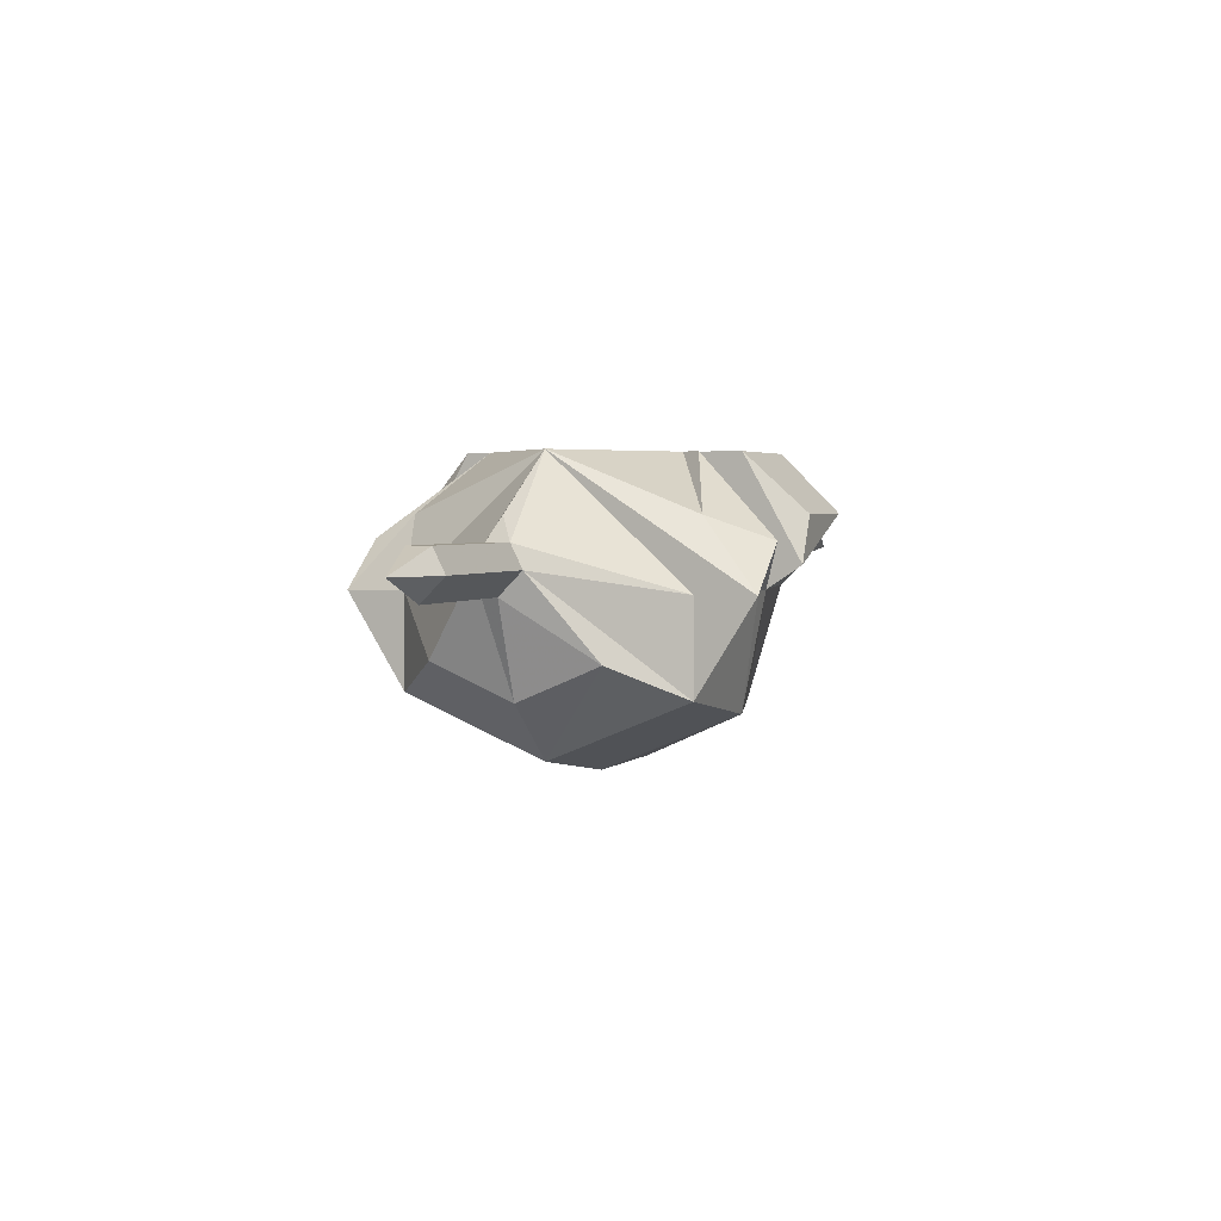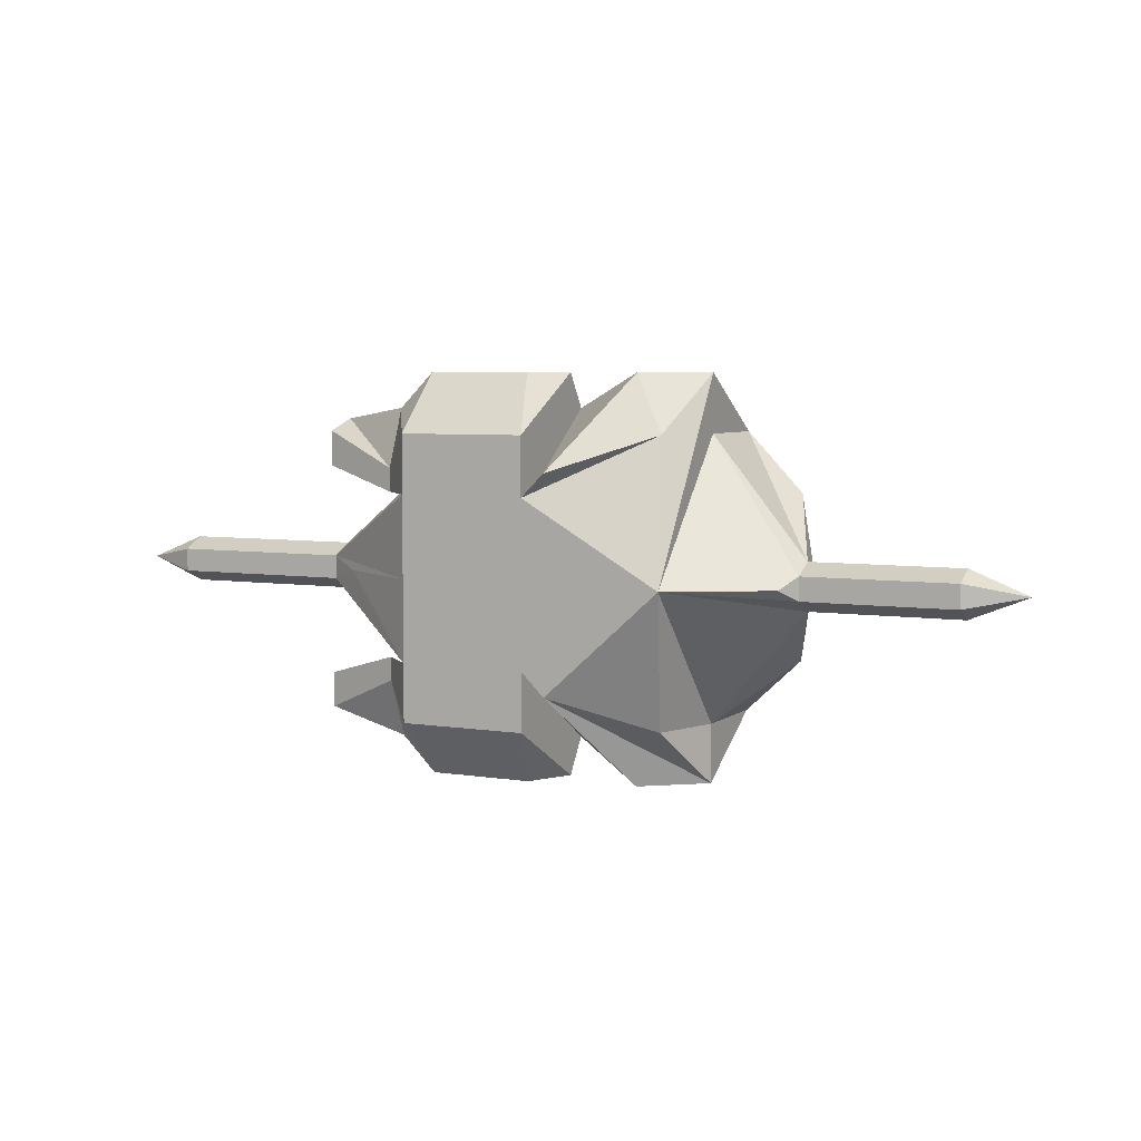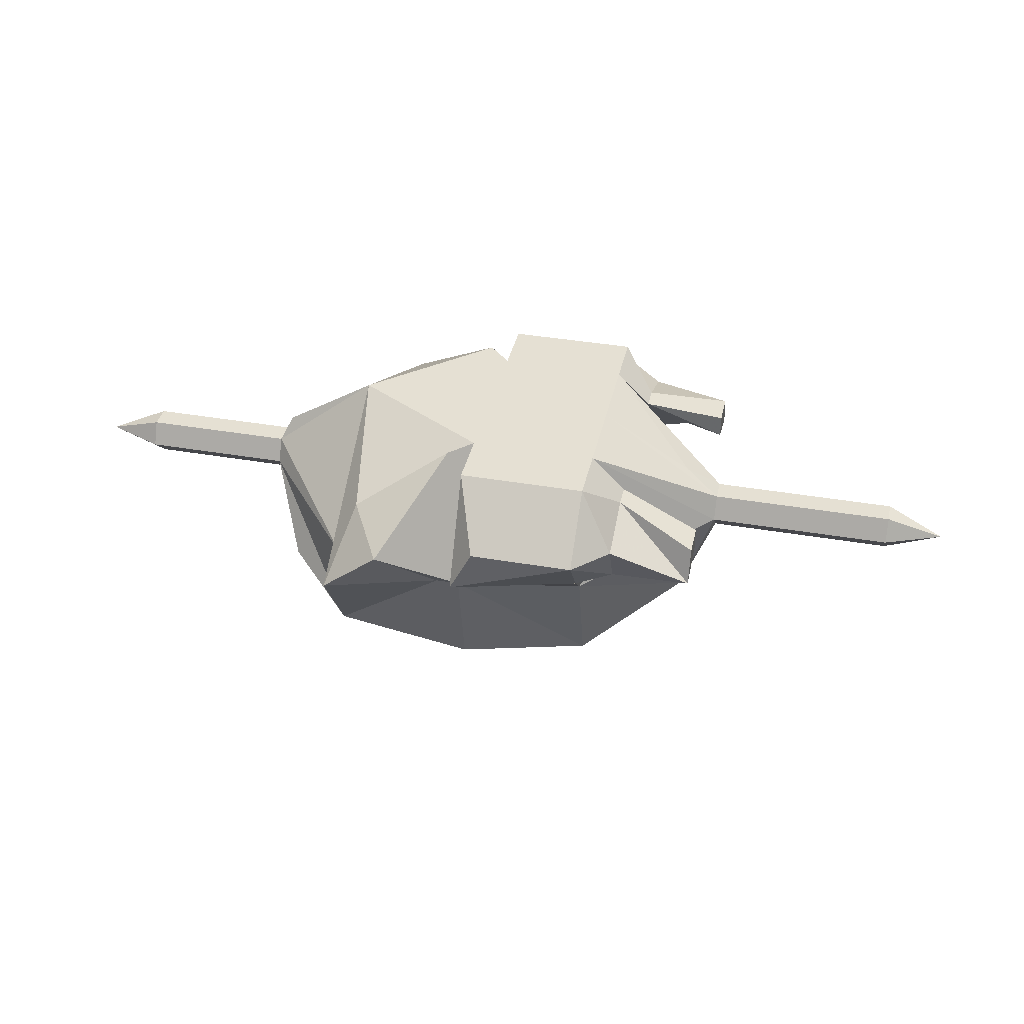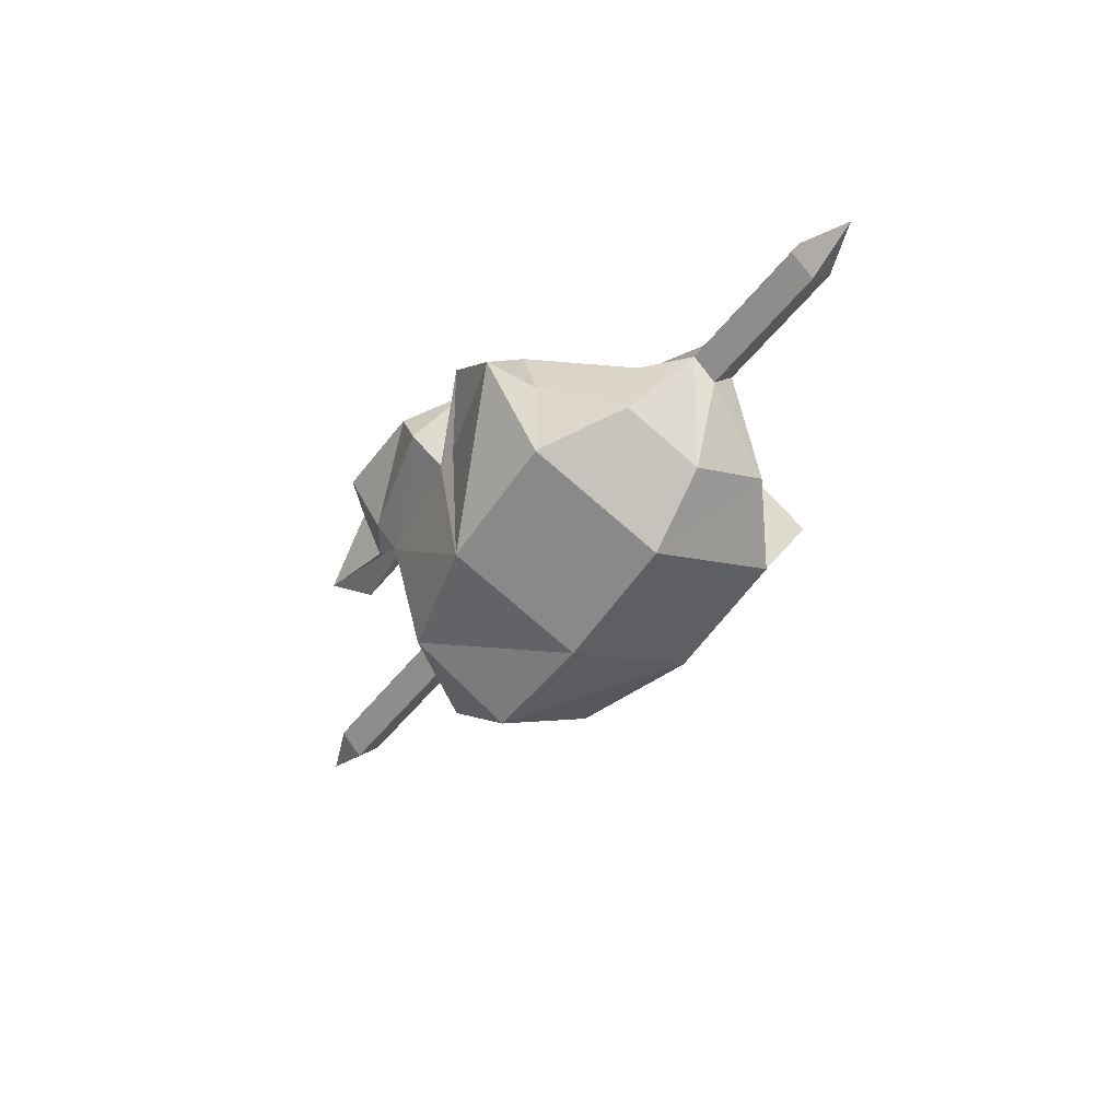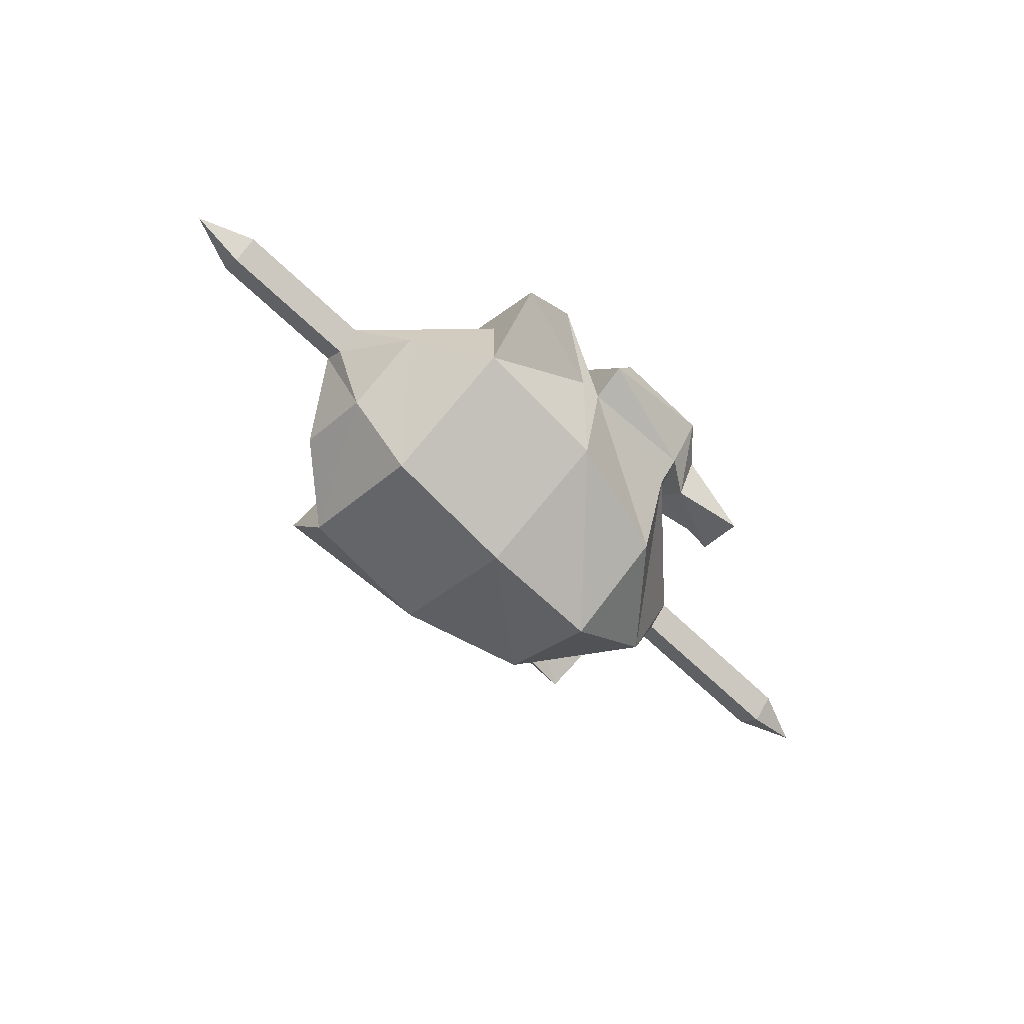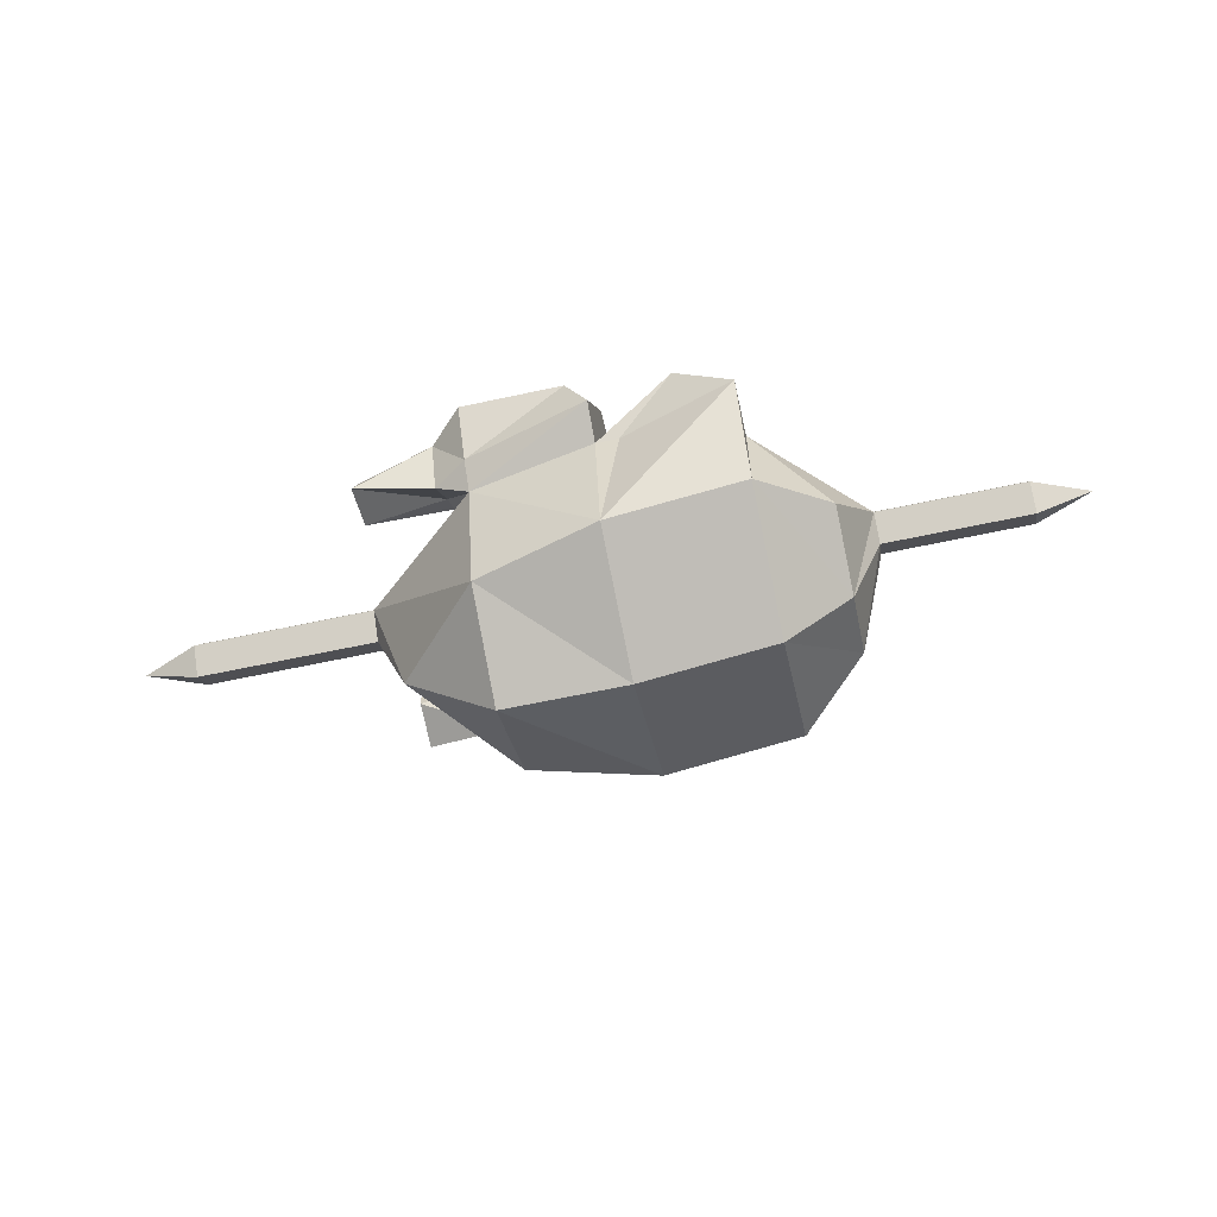
<metadata>
{"format":"obj","ext":"obj","renderer":"f3d","projection":"perspective","resolution":1024,"background":"white","views":[{"elev":2.8,"azim":-69.1,"up":"+Y"},{"elev":5.4,"azim":-153.7,"up":"+Z"},{"elev":38.0,"azim":12.5,"up":"+Y"},{"elev":-45.6,"azim":-124.4,"up":"+Y"},{"elev":-65.0,"azim":-44.2,"up":"+Y"},{"elev":-61.2,"azim":-167.5,"up":"+Y"}]}
</metadata>
<code>
v 0.1562 -0.07031 0.03906
v 0.1562 -0.08594 0.02344
v 0.2812 -0.08594 0.02344
v 0.2812 -0.07031 0.03906
v 0.1562 -0.05469 0.03125
v 0.07031 0 0.07812
v 0.07031 -0.08594 0.1172
v 0.1328 -0.1484 0.02344
v 0.1562 -0.07031 0.007812
v 0.2812 -0.07031 0.007812
v 0.3203 -0.07031 0.02344
v 0.2812 -0.05469 0.03125
v 0.1562 -0.05469 0.01562
v 0.1328 -0.03906 0.02344
v 0.07031 0 0.02344
v -0.01562 0 0.02344
v -0.01562 0 0.07812
v -0.01562 0 0.1172
v 0.07031 0 0.1172
v 0.09375 -0.02344 0.09375
v 0.09375 -0.02344 0.07812
v 0.09375 -0.03906 0.09375
v 0.07031 -0.07031 0.1328
v -0.01562 -0.08594 0.1328
v 0.07031 -0.1641 0.09375
v 0.07031 -0.2031 0.02344
v 0.07031 -0.1641 -0.04688
v 0.07031 -0.08594 -0.07031
v 0.2812 -0.05469 0.01562
v -0.2812 -0.07031 0.03906
v -0.2812 -0.08594 0.02344
v -0.1797 -0.08594 0.02344
v -0.1797 -0.07031 0.03906
v -0.2812 -0.05469 0.03125
v -0.3203 -0.07031 0.02344
v -0.2812 -0.07031 0.007812
v -0.1797 -0.07031 0.007812
v -0.1562 -0.1484 0.02344
v -0.1562 -0.125 0.07812
v -0.1094 -0.1484 0.1172
v -0.1094 -0.08594 0.1172
v -0.1797 -0.05469 0.03125
v -0.2812 -0.05469 0.01562
v -0.1797 -0.05469 0.01562
v -0.1094 0 0.02344
v -0.1094 -0.08594 -0.07031
v -0.1562 -0.125 -0.03125
v -0.1094 -0.1484 -0.07031
v -0.1094 -0.1875 0.02344
v -0.01562 -0.2031 0.02344
v -0.01562 -0.1641 0.1172
v -0.03125 -0.08594 0.1328
v -0.1094 -0.08594 0.1562
v -0.1719 -0.03906 0.02344
v 0.07031 0 -0.03125
v -0.01562 0 -0.03125
v -0.09375 -0.03906 0.1172
v -0.03125 0 0.09375
v -0.01562 -0.07031 0.1562
v 0 -0.03906 0.1562
v 0.07031 -0.03906 0.1562
v 0.09375 -0.03906 0.1328
v 0.1484 -0.0625 0.125
v 0.1484 -0.03906 0.1172
v 0.1484 -0.03906 0.09375
v 0.1484 -0.05469 0.09375
v 0.09375 -0.07031 0.1172
v 0.09375 -0.03906 -0.04688
v 0.09375 -0.02344 -0.03125
v 0.07031 0 -0.07031
v -0.01562 0 -0.07031
v -0.01562 -0.07031 -0.1094
v -0.01562 -0.08594 -0.08594
v -0.07031 -0.05469 -0.1094
v -0.03125 0 -0.04688
v -0.09375 -0.03906 -0.07031
v -0.1094 -0.08594 -0.1094
v -0.01562 -0.1641 -0.07031
v -0.07031 -0.05469 0.1562
v 0.07031 -0.07031 -0.08594
v 0 -0.03906 -0.1094
v 0.07031 -0.03906 -0.1094
v 0.09375 -0.03906 -0.08594
v 0.09375 -0.07031 -0.07031
v 0.1484 -0.0625 -0.07812
v 0.1484 -0.05469 -0.04688
v 0.1484 -0.03906 -0.04688
v 0.09375 -0.02344 -0.04688
v 0.1484 -0.03906 -0.07031
v -0.03125 -0.08594 -0.08594
f 1 2 3
f 1 3 4
f 1 4 5
f 2 9 10
f 2 10 3
f 3 10 11
f 3 11 4
f 4 11 12
f 4 12 5
f 5 12 13
f 9 13 29
f 9 29 10
f 10 29 11
f 11 29 12
f 12 29 13
f 30 31 32
f 30 32 33
f 30 33 34
f 30 34 35
f 30 35 31
f 31 35 36
f 31 36 37
f 31 37 32
f 33 42 34
f 34 42 43
f 34 43 35
f 35 43 36
f 36 43 44
f 36 44 37
f 42 44 43
f 1 5 6
f 1 6 7
f 5 13 14
f 5 14 15
f 5 15 6
f 6 15 16
f 6 16 17
f 6 17 18
f 6 18 19
f 6 19 20
f 6 20 21
f 6 21 7
f 7 21 22
f 7 22 23
f 9 28 13
f 33 41 42
f 37 44 45
f 37 45 46
f 41 53 45
f 41 45 42
f 42 45 54
f 42 54 44
f 14 13 55
f 14 55 15
f 15 55 56
f 15 56 16
f 16 56 45
f 16 45 17
f 17 45 57
f 17 57 58
f 17 58 24
f 17 24 59
f 17 59 18
f 18 59 60
f 18 60 19
f 19 60 61
f 19 61 62
f 19 62 20
f 22 67 23
f 23 67 61
f 13 28 55
f 55 28 68
f 55 68 69
f 55 69 70
f 55 70 56
f 56 70 71
f 56 71 72
f 56 72 73
f 56 73 74
f 56 74 75
f 56 75 45
f 45 75 76
f 45 76 46
f 46 76 77
f 54 45 44
f 53 79 57
f 53 57 45
f 80 82 83
f 80 83 84
f 80 84 28
f 28 84 68
f 69 88 70
f 70 88 82
f 70 82 71
f 71 82 81
f 71 81 72
f 88 83 82
f 77 76 75
f 77 75 74
f 61 67 62
f 79 58 57
f 58 79 24
f 1 7 8
f 1 8 2
f 2 8 9
f 7 23 24
f 7 24 25
f 7 25 8
f 8 27 9
f 9 27 28
f 32 37 38
f 32 38 39
f 32 39 33
f 33 39 40
f 33 40 41
f 37 46 47
f 37 47 38
f 40 51 52
f 40 52 53
f 23 61 59
f 23 59 24
f 46 48 47
f 51 25 24
f 51 24 52
f 52 24 79
f 52 79 53
f 78 73 28
f 78 28 27
f 72 80 28
f 72 28 73
f 80 72 81
f 80 81 82
f 77 74 90
f 77 90 78
f 77 78 48
f 73 90 74
f 90 73 78
f 61 60 59
f 8 25 26
f 8 26 27
f 38 47 48
f 38 48 49
f 38 49 39
f 39 49 40
f 40 49 50
f 40 50 51
f 40 53 41
f 46 77 48
f 49 48 78
f 49 78 50
f 50 78 27
f 50 27 26
f 50 26 51
f 51 26 25
f 20 62 63
f 20 63 64
f 20 64 21
f 21 64 65
f 21 65 22
f 22 65 66
f 68 86 69
f 69 86 87
f 69 87 88
f 83 88 89
f 83 89 85
f 87 89 88
f 22 66 67
f 68 84 85
f 68 85 86
f 83 85 84
f 62 67 63
f 63 67 66
f 85 89 87
f 85 87 86
f 63 66 64
f 64 66 65

</code>
